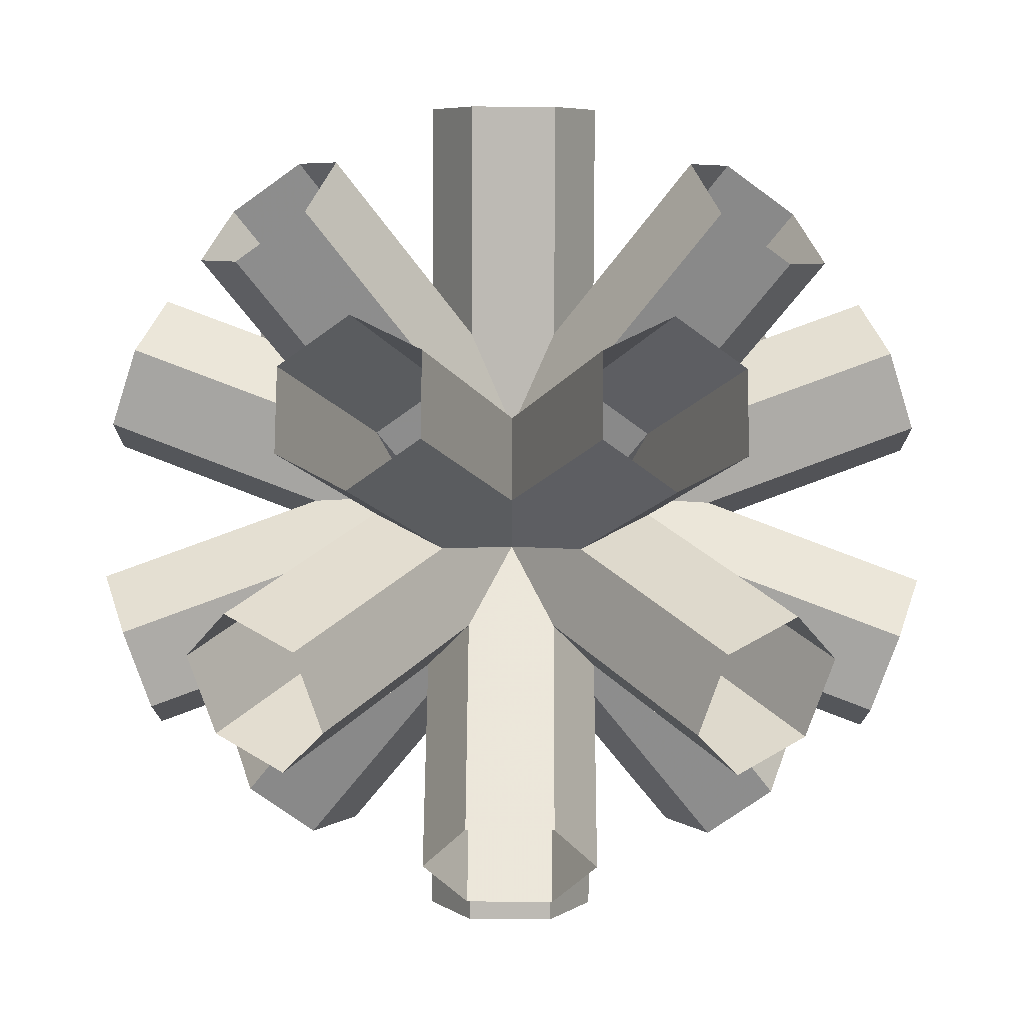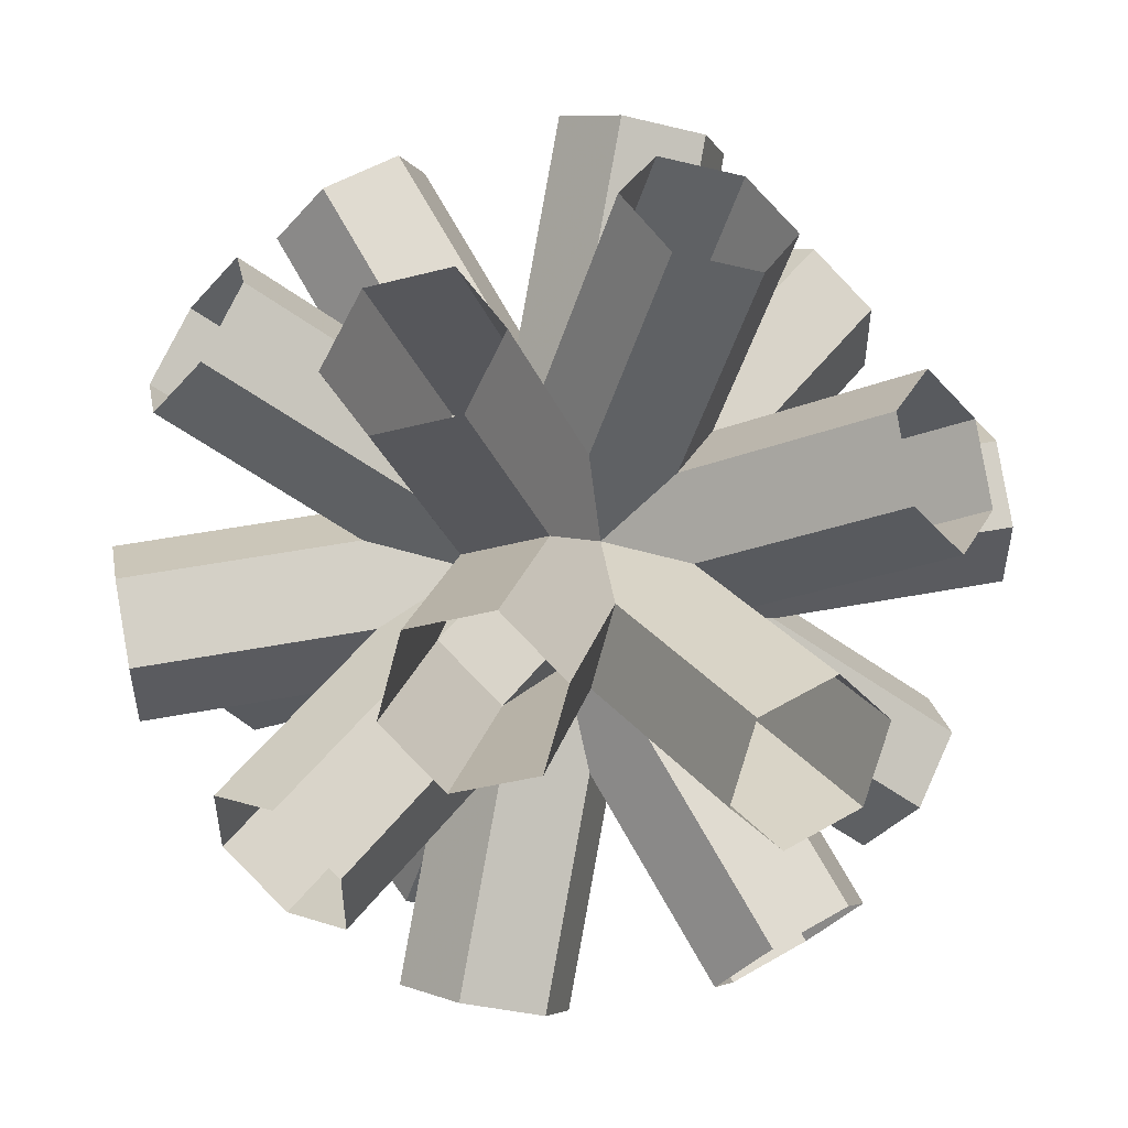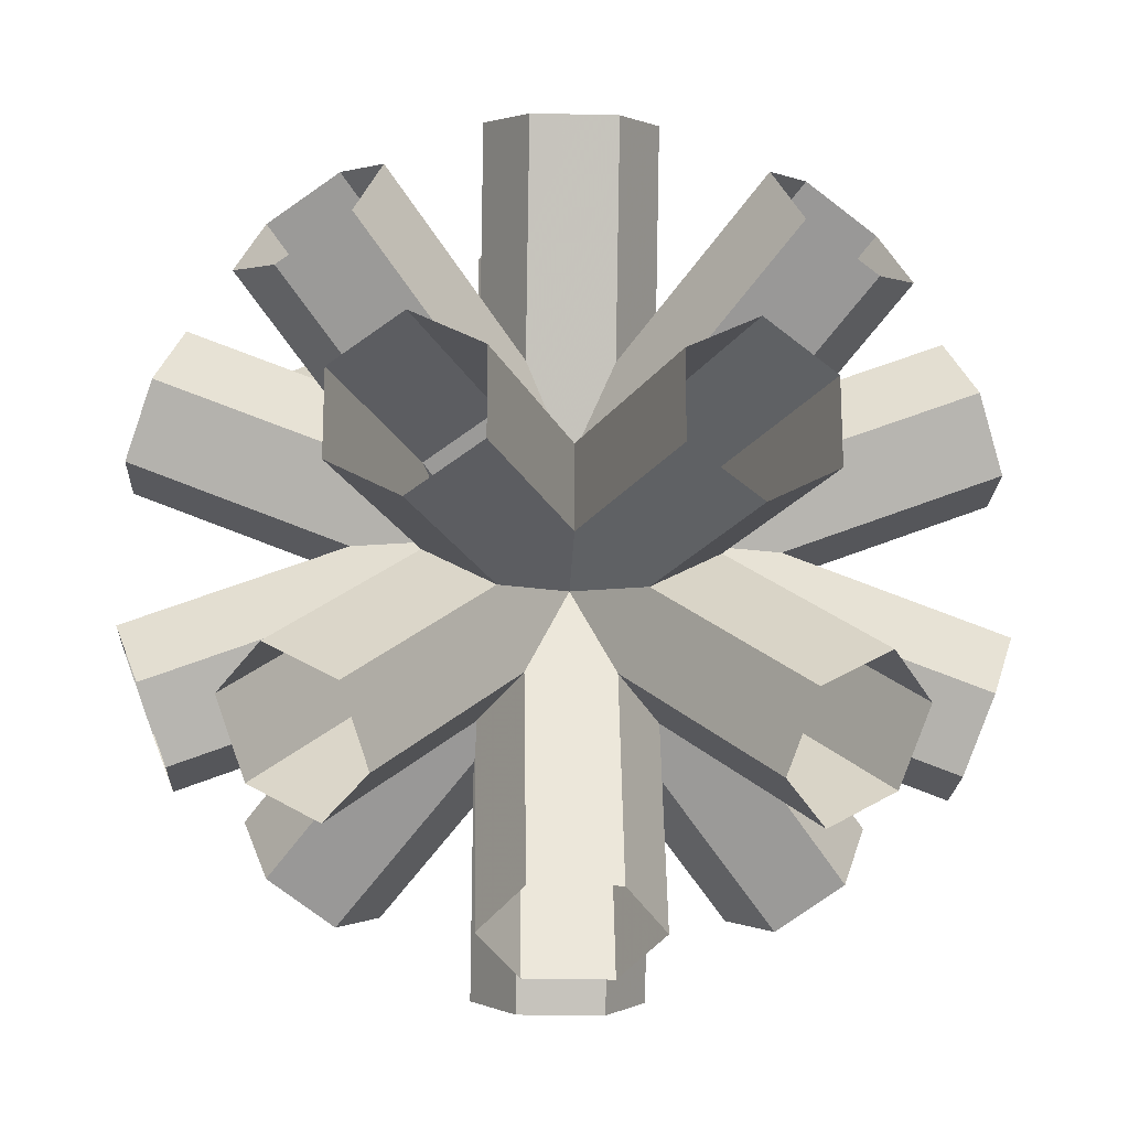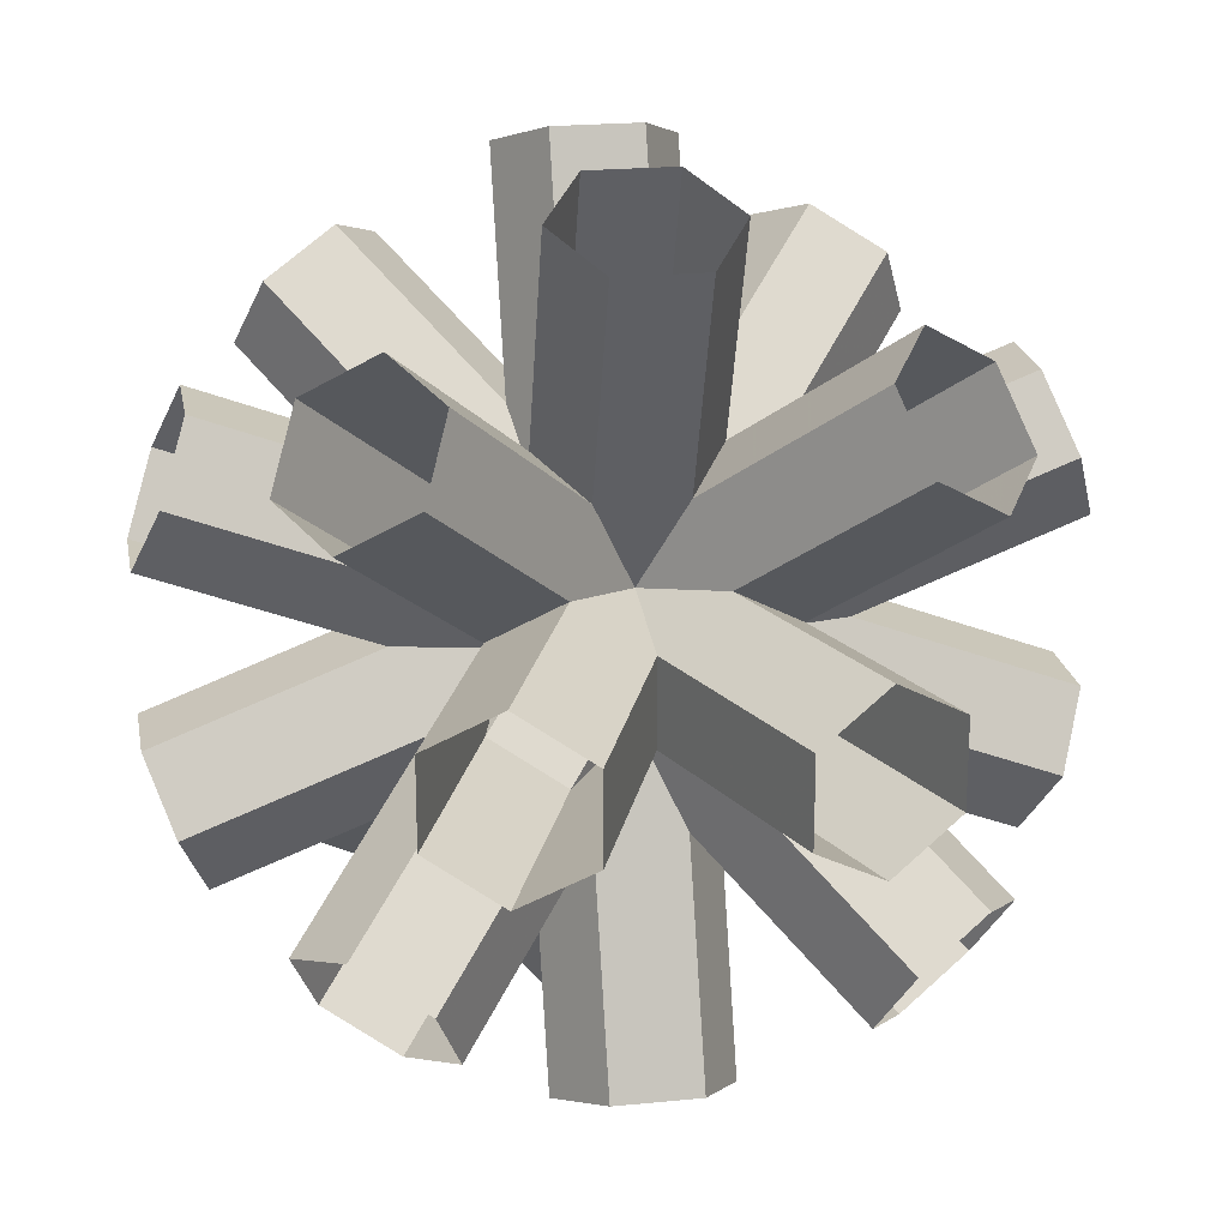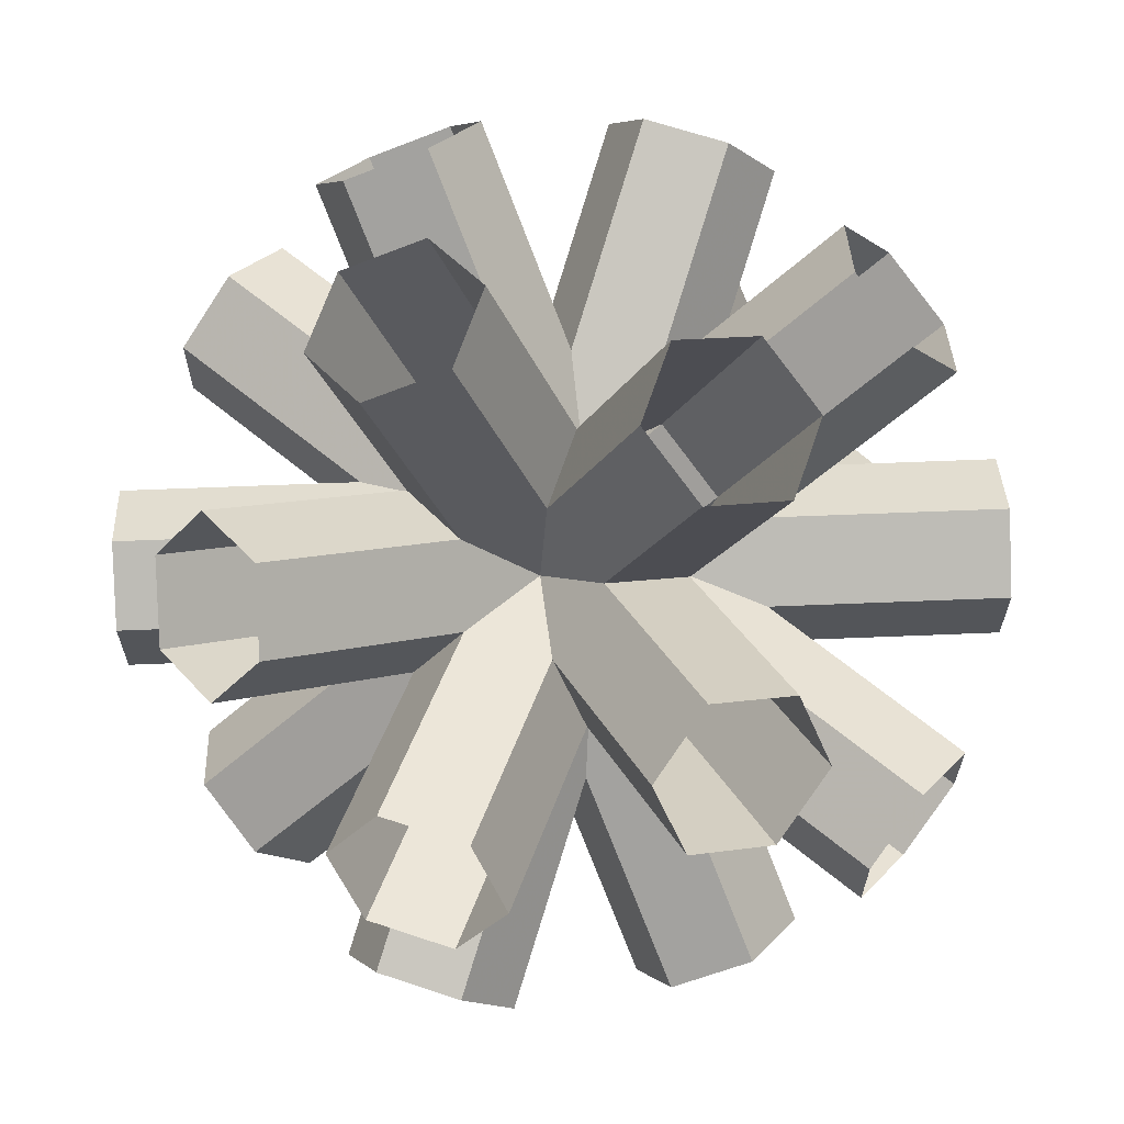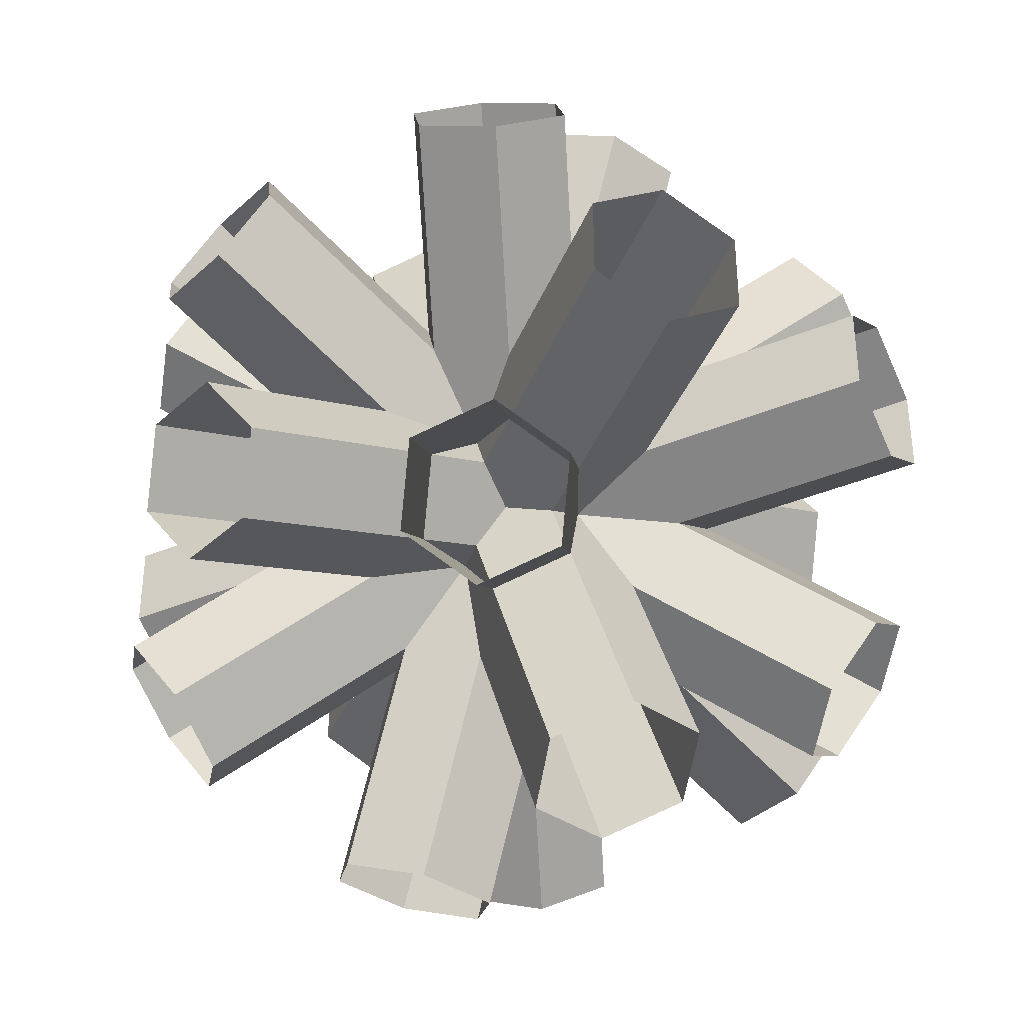
<metadata>
{"format":"obj","ext":"obj","renderer":"f3d","projection":"perspective","resolution":1024,"background":"white","views":[{"elev":75.3,"azim":0.3,"up":"+Y"},{"elev":52.0,"azim":57.7,"up":"+Z"},{"elev":-19.8,"azim":-92.5,"up":"+Y"},{"elev":21.4,"azim":-100.0,"up":"+Y"},{"elev":65.7,"azim":18.6,"up":"+Y"},{"elev":-37.8,"azim":-131.0,"up":"+Y"}]}
</metadata>
<code>
v 1.784 -4.671 1
v 2.593 -4.362 0.5
v 2.593 -4.362 -0.5
v 1.784 -4.671 -1
v 0.975 -4.98 -0.5
v 0.975 -4.98 0.5
v -1.784 4.671 1
v -0.975 4.98 0.5
v -0.975 4.98 -0.5
v -1.784 4.671 -1
v -2.593 4.362 -0.5
v -2.593 4.362 0.5
v -1.784 -4.671 1
v -0.975 -4.98 0.5
v -0.975 -4.98 -0.5
v -1.784 -4.671 -1
v -2.593 -4.362 -0.5
v -2.593 -4.362 0.5
v 1.784 4.671 1
v 2.593 4.362 0.5
v 2.593 4.362 -0.5
v 1.784 4.671 -1
v 0.975 4.98 -0.5
v 0.975 4.98 0.5
v 1 -1.784 4.671
v 0.5 -0.975 4.98
v -0.5 -0.975 4.98
v -1 -1.784 4.671
v -0.5 -2.593 4.362
v 0.5 -2.593 4.362
v 1 1.784 -4.671
v 0.5 2.593 -4.362
v -0.5 2.593 -4.362
v -1 1.784 -4.671
v -0.5 0.975 -4.98
v 0.5 0.975 -4.98
v 1 1.784 4.671
v 0.5 2.593 4.362
v -0.5 2.593 4.362
v -1 1.784 4.671
v -0.5 0.975 4.98
v 0.5 0.975 4.98
v 1 -1.784 -4.671
v 0.5 -0.975 -4.98
v -0.5 -0.975 -4.98
v -1 -1.784 -4.671
v -0.5 -2.593 -4.362
v 0.5 -2.593 -4.362
v 4.671 1 -1.784
v 4.98 0.5 -0.975
v 4.98 -0.5 -0.975
v 4.671 -1 -1.784
v 4.362 -0.5 -2.593
v 4.362 0.5 -2.593
v -4.671 1 1.784
v -4.362 0.5 2.593
v -4.362 -0.5 2.593
v -4.671 -1 1.784
v -4.98 -0.5 0.975
v -4.98 0.5 0.975
v -4.671 1 -1.784
v -4.98 0.5 -0.975
v -4.98 -0.5 -0.975
v -4.671 -1 -1.784
v -4.362 -0.5 -2.593
v -4.362 0.5 -2.593
v 4.671 1 1.784
v 4.362 0.5 2.593
v 4.362 -0.5 2.593
v 4.671 -1 1.784
v 4.98 -0.5 0.975
v 4.98 0.5 0.975
v 3.196 3.387 -2.078
v 2.387 3.696 -2.578
v 2.078 3.196 -3.387
v 2.578 2.387 -3.696
v 3.387 2.078 -3.196
v 3.696 2.578 -2.387
v -2.578 -2.387 3.696
v -3.387 -2.078 3.196
v -3.696 -2.578 2.387
v -3.196 -3.387 2.078
v -2.387 -3.696 2.578
v -2.078 -3.196 3.387
v -2.578 -2.387 -3.696
v -3.387 -2.078 -3.196
v -3.696 -2.578 -2.387
v -3.196 -3.387 -2.078
v -2.387 -3.696 -2.578
v -2.078 -3.196 -3.387
v 3.196 3.387 2.078
v 2.387 3.696 2.578
v 2.078 3.196 3.387
v 2.578 2.387 3.696
v 3.387 2.078 3.196
v 3.696 2.578 2.387
v -2.578 2.387 3.696
v -2.078 3.196 3.387
v -2.387 3.696 2.578
v -3.196 3.387 2.078
v -3.696 2.578 2.387
v -3.387 2.078 3.196
v 3.196 -3.387 -2.078
v 3.696 -2.578 -2.387
v 3.387 -2.078 -3.196
v 2.578 -2.387 -3.696
v 2.078 -3.196 -3.387
v 2.387 -3.696 -2.578
v 3.196 -3.387 2.078
v 3.696 -2.578 2.387
v 3.387 -2.078 3.196
v 2.578 -2.387 3.696
v 2.078 -3.196 3.387
v 2.387 -3.696 2.578
v -2.578 2.387 -3.696
v -2.078 3.196 -3.387
v -2.387 3.696 -2.578
v -3.196 3.387 -2.078
v -3.696 2.578 -2.387
v -3.387 2.078 -3.196
f 1 2 8 7
f 7 8 2 1
f 2 3 9 8
f 8 9 3 2
f 3 4 10 9
f 9 10 4 3
f 4 5 11 10
f 10 11 5 4
f 5 6 12 11
f 11 12 6 5
f 6 1 7 12
f 12 7 1 6
f 13 14 20 19
f 19 20 14 13
f 14 15 21 20
f 20 21 15 14
f 15 16 22 21
f 21 22 16 15
f 16 17 23 22
f 22 23 17 16
f 17 18 24 23
f 23 24 18 17
f 18 13 19 24
f 24 19 13 18
f 25 26 32 31
f 31 32 26 25
f 26 27 33 32
f 32 33 27 26
f 27 28 34 33
f 33 34 28 27
f 28 29 35 34
f 34 35 29 28
f 29 30 36 35
f 35 36 30 29
f 30 25 31 36
f 36 31 25 30
f 37 38 44 43
f 43 44 38 37
f 38 39 45 44
f 44 45 39 38
f 39 40 46 45
f 45 46 40 39
f 40 41 47 46
f 46 47 41 40
f 41 42 48 47
f 47 48 42 41
f 42 37 43 48
f 48 43 37 42
f 49 50 56 55
f 55 56 50 49
f 50 51 57 56
f 56 57 51 50
f 51 52 58 57
f 57 58 52 51
f 52 53 59 58
f 58 59 53 52
f 53 54 60 59
f 59 60 54 53
f 54 49 55 60
f 60 55 49 54
f 61 62 68 67
f 67 68 62 61
f 62 63 69 68
f 68 69 63 62
f 63 64 70 69
f 69 70 64 63
f 64 65 71 70
f 70 71 65 64
f 65 66 72 71
f 71 72 66 65
f 66 61 67 72
f 72 67 61 66
f 73 74 80 79
f 79 80 74 73
f 74 75 81 80
f 80 81 75 74
f 75 76 82 81
f 81 82 76 75
f 76 77 83 82
f 82 83 77 76
f 77 78 84 83
f 83 84 78 77
f 78 73 79 84
f 84 79 73 78
f 85 86 92 91
f 91 92 86 85
f 86 87 93 92
f 92 93 87 86
f 87 88 94 93
f 93 94 88 87
f 88 89 95 94
f 94 95 89 88
f 89 90 96 95
f 95 96 90 89
f 90 85 91 96
f 96 91 85 90
f 97 98 104 103
f 103 104 98 97
f 98 99 105 104
f 104 105 99 98
f 99 100 106 105
f 105 106 100 99
f 100 101 107 106
f 106 107 101 100
f 101 102 108 107
f 107 108 102 101
f 102 97 103 108
f 108 103 97 102
f 109 110 116 115
f 115 116 110 109
f 110 111 117 116
f 116 117 111 110
f 111 112 118 117
f 117 118 112 111
f 112 113 119 118
f 118 119 113 112
f 113 114 120 119
f 119 120 114 113
f 114 109 115 120
f 120 115 109 114

</code>
